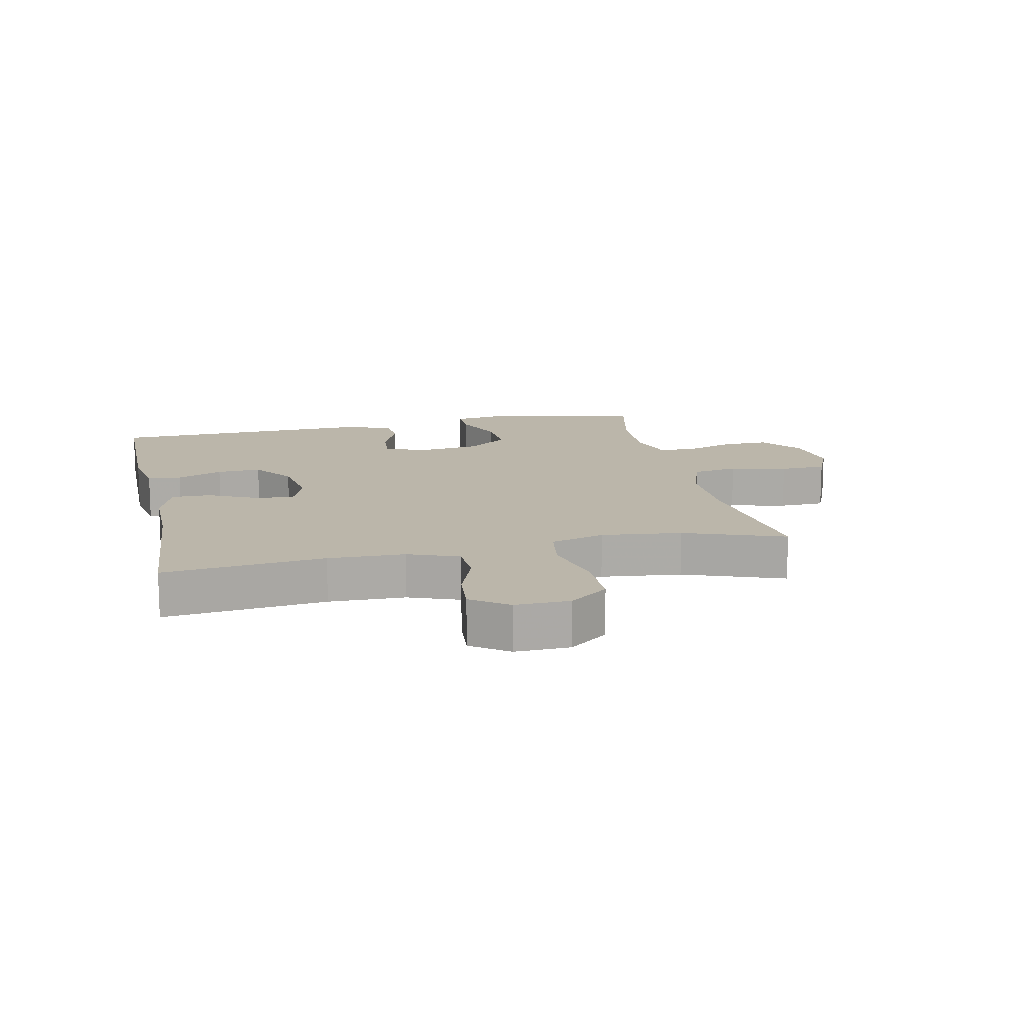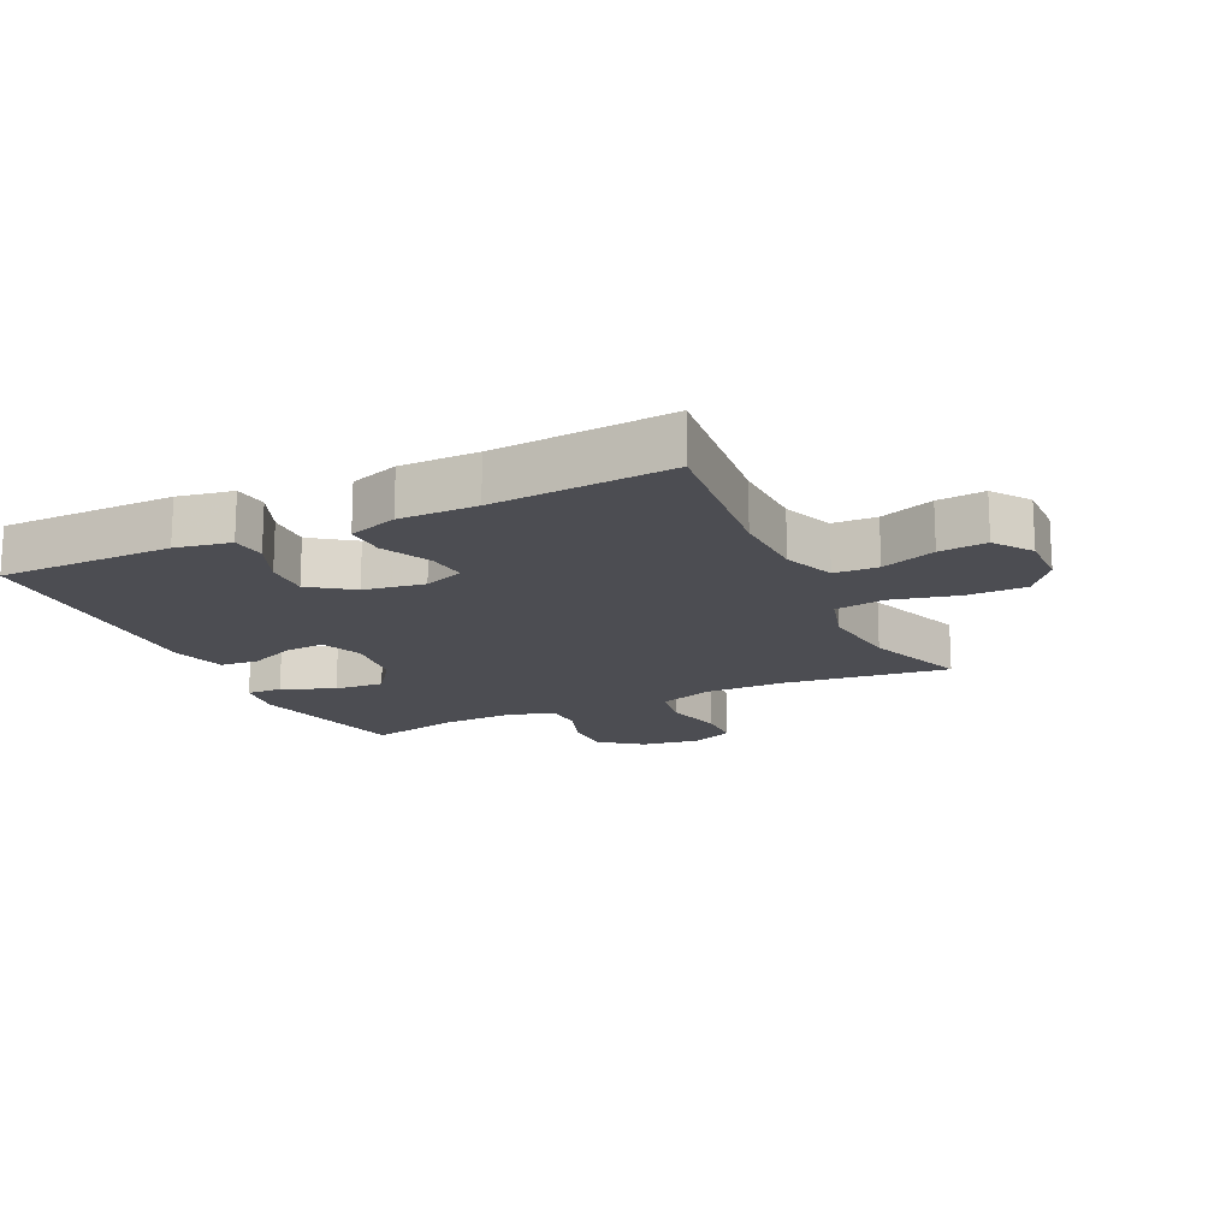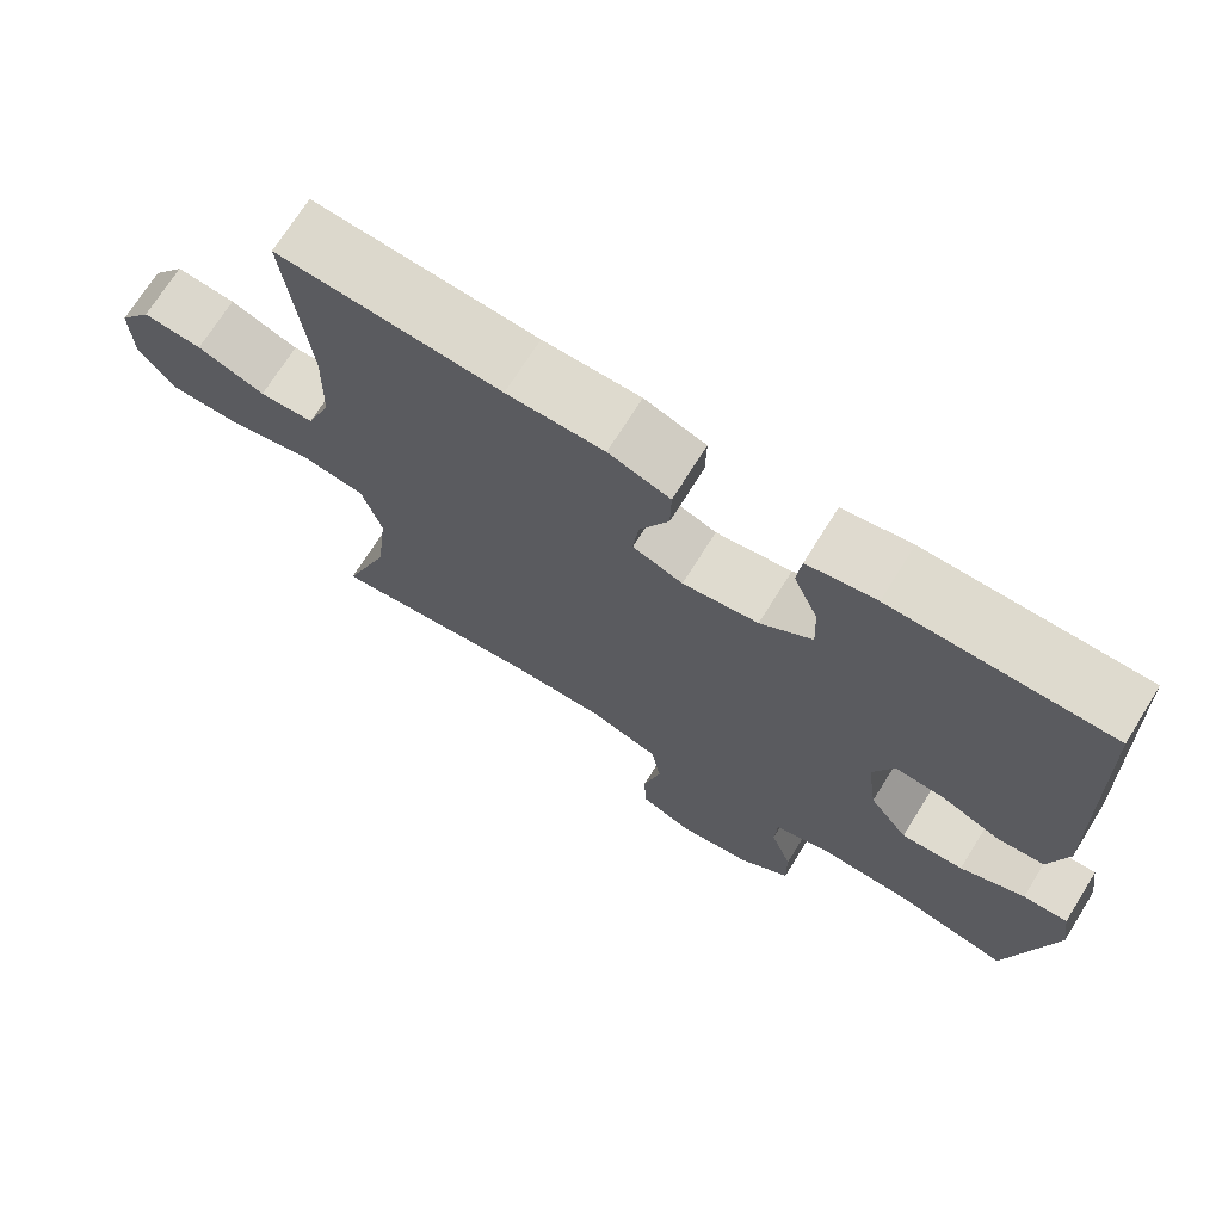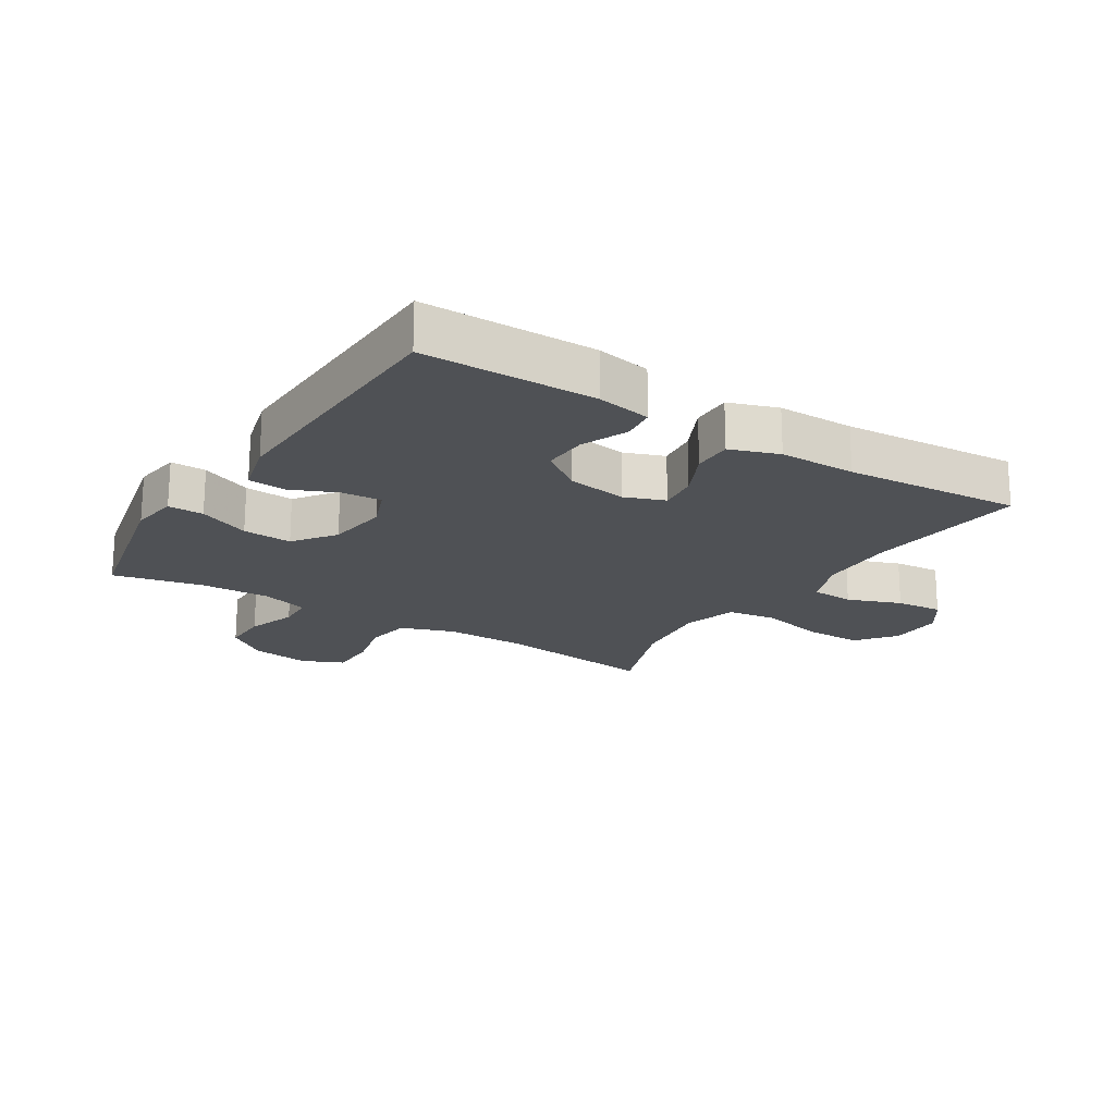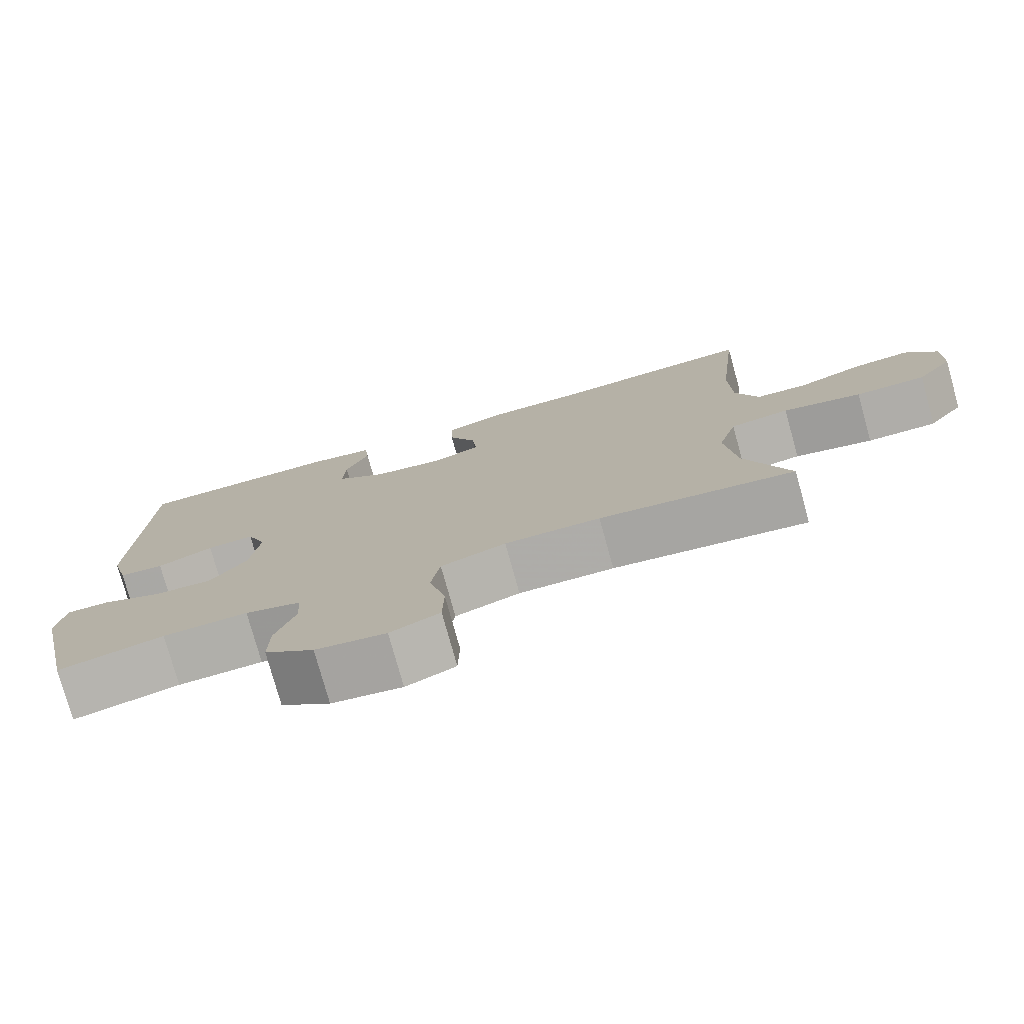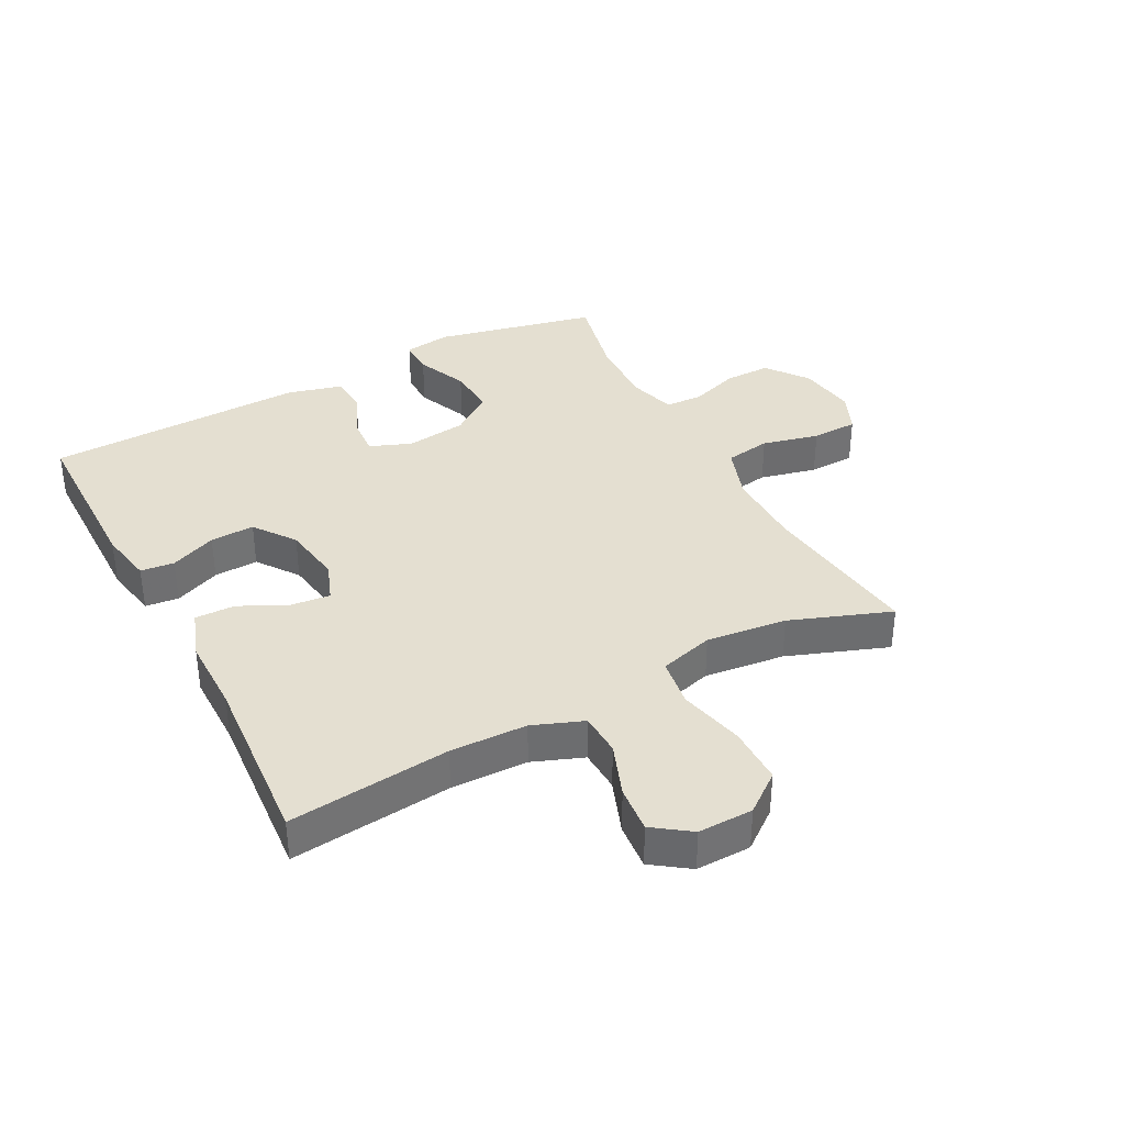
<metadata>
{"format":"obj","ext":"obj","renderer":"f3d","projection":"perspective","resolution":1024,"background":"white","views":[{"elev":14.1,"azim":77.7,"up":"+Y"},{"elev":-16.4,"azim":25.3,"up":"+Y"},{"elev":71.1,"azim":-148.1,"up":"+Z"},{"elev":-19.6,"azim":-32.3,"up":"+Y"},{"elev":-77.2,"azim":15.5,"up":"+Z"},{"elev":36.6,"azim":62.2,"up":"+Y"}]}
</metadata>
<code>
v -0.5 0.07 0.5
v -0.224 0.07 0.502
v -0.137 0.07 0.486
v -0.131 0.07 0.432
v -0.162 0.07 0.358
v -0.165 0.07 0.287
v -0.099 0.07 0.239
v -0.003 0.07 0.224
v 0.061 0.07 0.248
v 0.054 0.07 0.311
v 0.017 0.07 0.388
v 0.016 0.07 0.452
v 0.094 0.07 0.479
v 0.217 0.07 0.479
v 0.5 0.07 0.5
v 0.472 0.07 0.241
v 0.475 0.07 0.118
v 0.506 0.07 0.037
v 0.575 0.07 0.034
v 0.661 0.07 0.066
v 0.736 0.07 0.073
v 0.778 0.07 0.014
v 0.776 0.07 -0.074
v 0.728 0.07 -0.136
v 0.635 0.07 -0.136
v 0.53 0.07 -0.111
v 0.451 0.07 -0.123
v 0.426 0.07 -0.21
v 0.441 0.07 -0.339
v 0.5 0.07 -0.5
v 0.239 0.07 -0.467
v 0.111 0.07 -0.466
v 0.024 0.07 -0.496
v 0.012 0.07 -0.569
v 0.034 0.07 -0.66
v 0.032 0.07 -0.734
v -0.034 0.07 -0.763
v -0.128 0.07 -0.749
v -0.194 0.07 -0.699
v -0.193 0.07 -0.624
v -0.166 0.07 -0.545
v -0.169 0.07 -0.486
v -0.244 0.07 -0.464
v -0.358 0.07 -0.468
v -0.5 0.07 -0.5
v -0.557 0.07 -0.24
v -0.546 0.07 -0.164
v -0.489 0.07 -0.165
v -0.407 0.07 -0.2
v -0.328 0.07 -0.205
v -0.279 0.07 -0.138
v -0.266 0.07 -0.04
v -0.292 0.07 0.027
v -0.355 0.07 0.022
v -0.43 0.07 -0.01
v -0.49 0.07 -0.005
v -0.513 0.07 0.082
v -0.5 0 0.5
v -0.224 0 0.502
v -0.137 0 0.486
v -0.131 0 0.432
v -0.162 0 0.358
v -0.165 0 0.287
v -0.099 0 0.239
v -0.003 0 0.224
v 0.061 0 0.248
v 0.054 0 0.311
v 0.017 0 0.388
v 0.016 0 0.452
v 0.094 0 0.479
v 0.217 0 0.479
v 0.5 0 0.5
v 0.472 0 0.241
v 0.475 0 0.118
v 0.506 0 0.037
v 0.575 0 0.034
v 0.661 0 0.066
v 0.736 0 0.073
v 0.778 0 0.014
v 0.776 0 -0.074
v 0.728 0 -0.136
v 0.635 0 -0.136
v 0.53 0 -0.111
v 0.451 0 -0.123
v 0.426 0 -0.21
v 0.441 0 -0.339
v 0.5 0 -0.5
v 0.239 0 -0.467
v 0.111 0 -0.466
v 0.024 0 -0.496
v 0.012 0 -0.569
v 0.034 0 -0.66
v 0.032 0 -0.734
v -0.034 0 -0.763
v -0.128 0 -0.749
v -0.194 0 -0.699
v -0.193 0 -0.624
v -0.166 0 -0.545
v -0.169 0 -0.486
v -0.244 0 -0.464
v -0.358 0 -0.468
v -0.5 0 -0.5
v -0.557 0 -0.24
v -0.546 0 -0.164
v -0.489 0 -0.165
v -0.407 0 -0.2
v -0.328 0 -0.205
v -0.279 0 -0.138
v -0.266 0 -0.04
v -0.292 0 0.027
v -0.355 0 0.022
v -0.43 0 -0.01
v -0.49 0 -0.005
v -0.513 0 0.082
f 54 55 56 57
f 53 54 57 1
f 46 47 48 49
f 44 45 46 49
f 43 44 49 50
f 42 43 50 51
f 38 39 40 41
f 38 41 42
f 37 38 42
f 34 35 36 37
f 33 34 37 42
f 32 33 42 51
f 29 30 31
f 28 29 31 32
f 27 28 32 51
f 23 24 25 26
f 21 22 23 26
f 19 20 21 26
f 18 19 26 27
f 17 18 27 51
f 14 15 16
f 10 11 12 13
f 9 10 13 14
f 2 3 4 5
f 53 1 2 5
f 52 53 5 6
f 9 14 16 17
f 8 9 17 51
f 7 8 51 52
f 6 7 52
f 114 113 112 111
f 58 114 111 110
f 106 105 104 103
f 106 103 102 101
f 107 106 101 100
f 108 107 100 99
f 98 97 96 95
f 99 98 95
f 99 95 94
f 94 93 92 91
f 99 94 91 90
f 108 99 90 89
f 88 87 86
f 89 88 86 85
f 108 89 85 84
f 83 82 81 80
f 83 80 79 78
f 83 78 77 76
f 84 83 76 75
f 108 84 75 74
f 73 72 71
f 70 69 68 67
f 71 70 67 66
f 62 61 60 59
f 62 59 58 110
f 63 62 110 109
f 74 73 71 66
f 108 74 66 65
f 109 108 65 64
f 109 64 63
f 1 58 59 2
f 2 59 60 3
f 3 60 61 4
f 4 61 62 5
f 5 62 63 6
f 6 63 64 7
f 7 64 65 8
f 8 65 66 9
f 9 66 67 10
f 10 67 68 11
f 11 68 69 12
f 12 69 70 13
f 13 70 71 14
f 14 71 72 15
f 15 72 73 16
f 16 73 74 17
f 17 74 75 18
f 18 75 76 19
f 19 76 77 20
f 20 77 78 21
f 21 78 79 22
f 22 79 80 23
f 23 80 81 24
f 24 81 82 25
f 25 82 83 26
f 26 83 84 27
f 27 84 85 28
f 28 85 86 29
f 29 86 87 30
f 30 87 88 31
f 31 88 89 32
f 32 89 90 33
f 33 90 91 34
f 34 91 92 35
f 35 92 93 36
f 36 93 94 37
f 37 94 95 38
f 38 95 96 39
f 39 96 97 40
f 40 97 98 41
f 41 98 99 42
f 42 99 100 43
f 43 100 101 44
f 44 101 102 45
f 45 102 103 46
f 46 103 104 47
f 47 104 105 48
f 48 105 106 49
f 49 106 107 50
f 50 107 108 51
f 51 108 109 52
f 52 109 110 53
f 53 110 111 54
f 54 111 112 55
f 55 112 113 56
f 56 113 114 57
f 57 114 58 1

</code>
